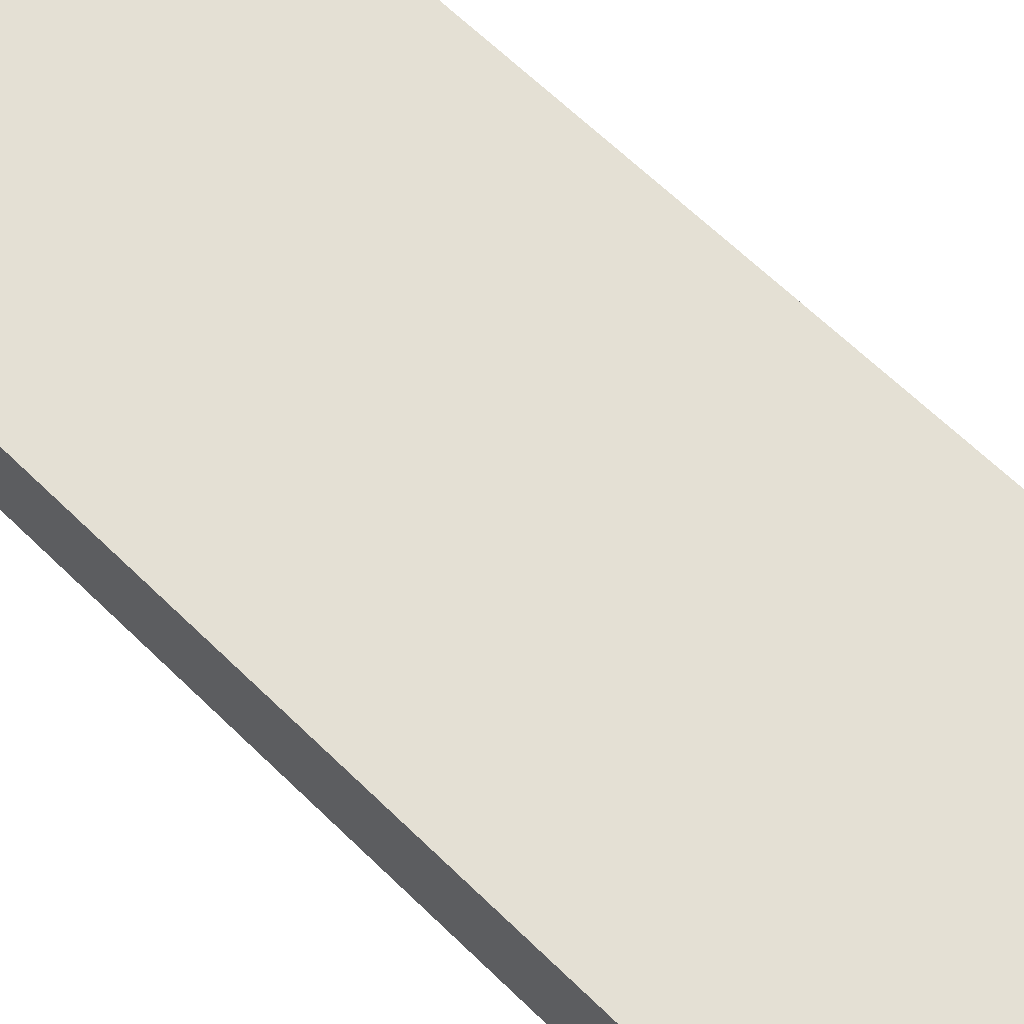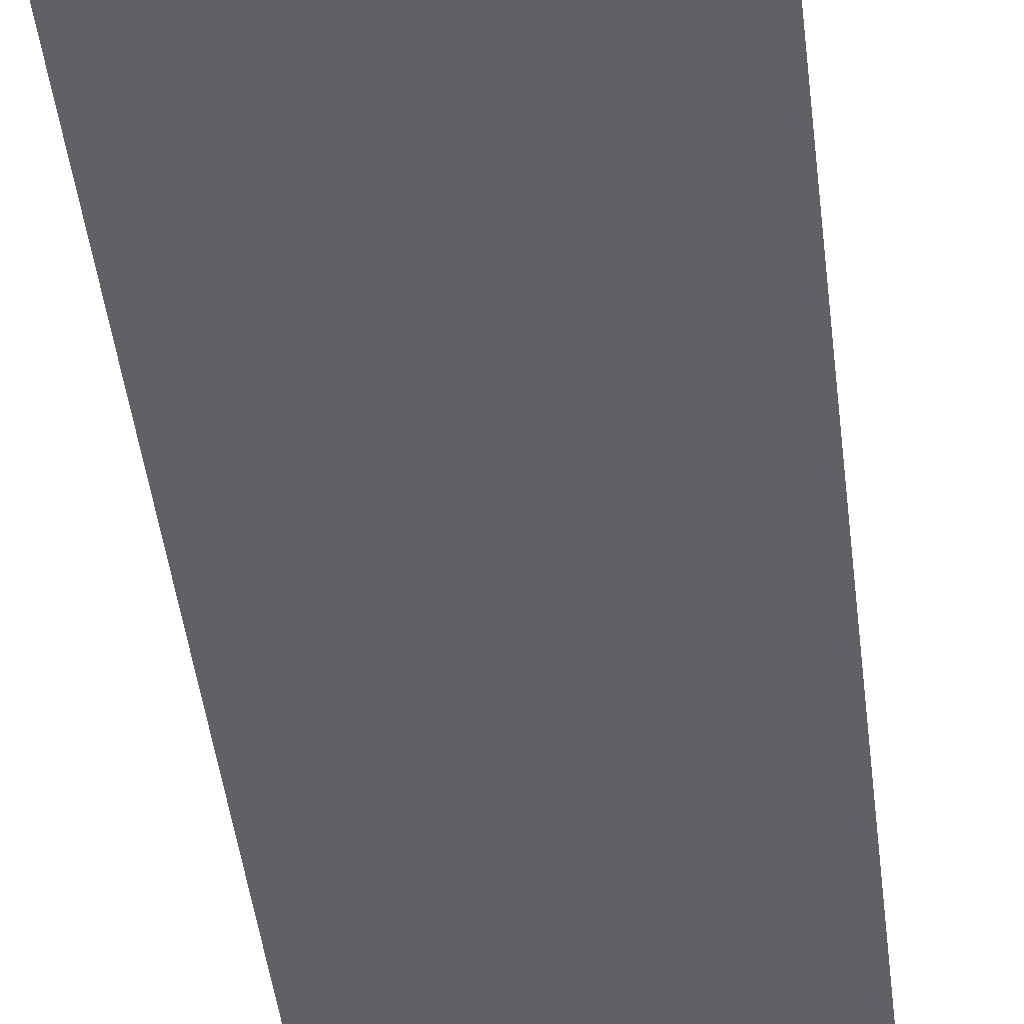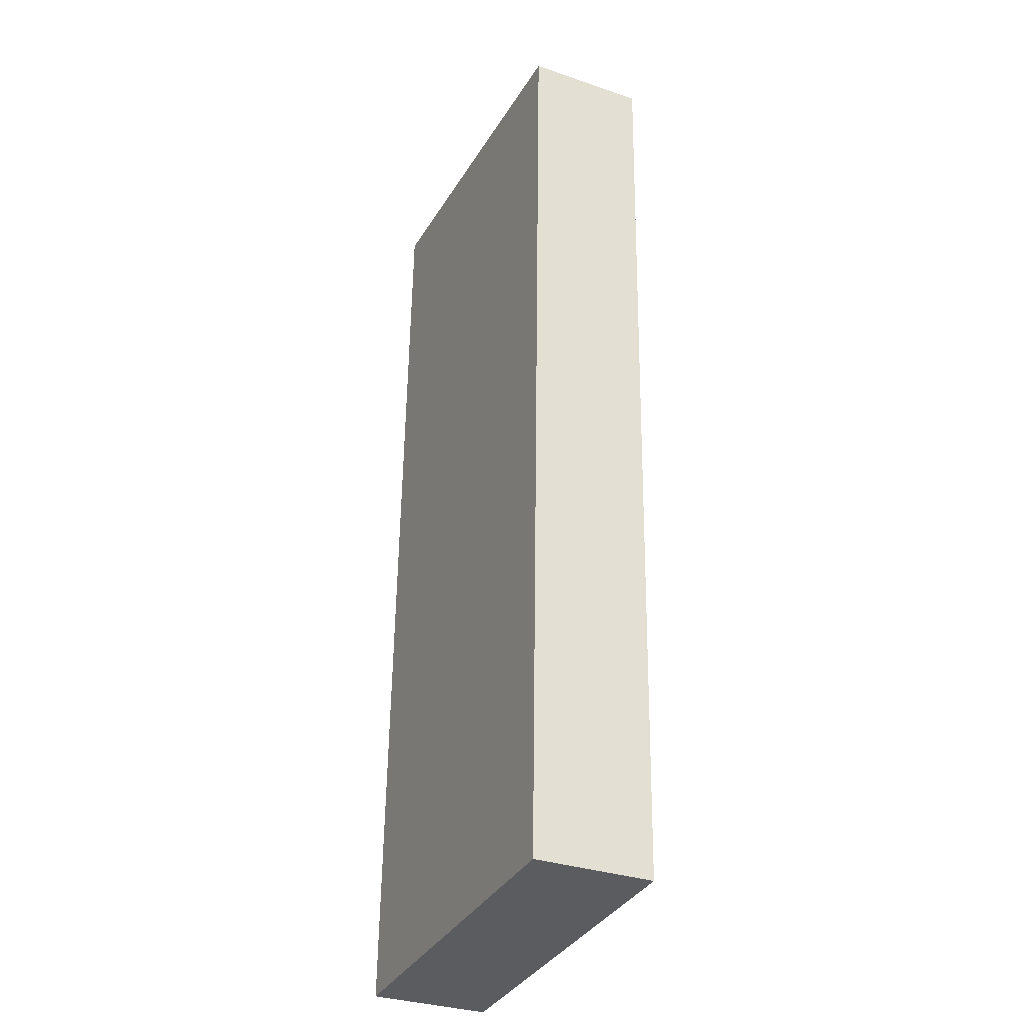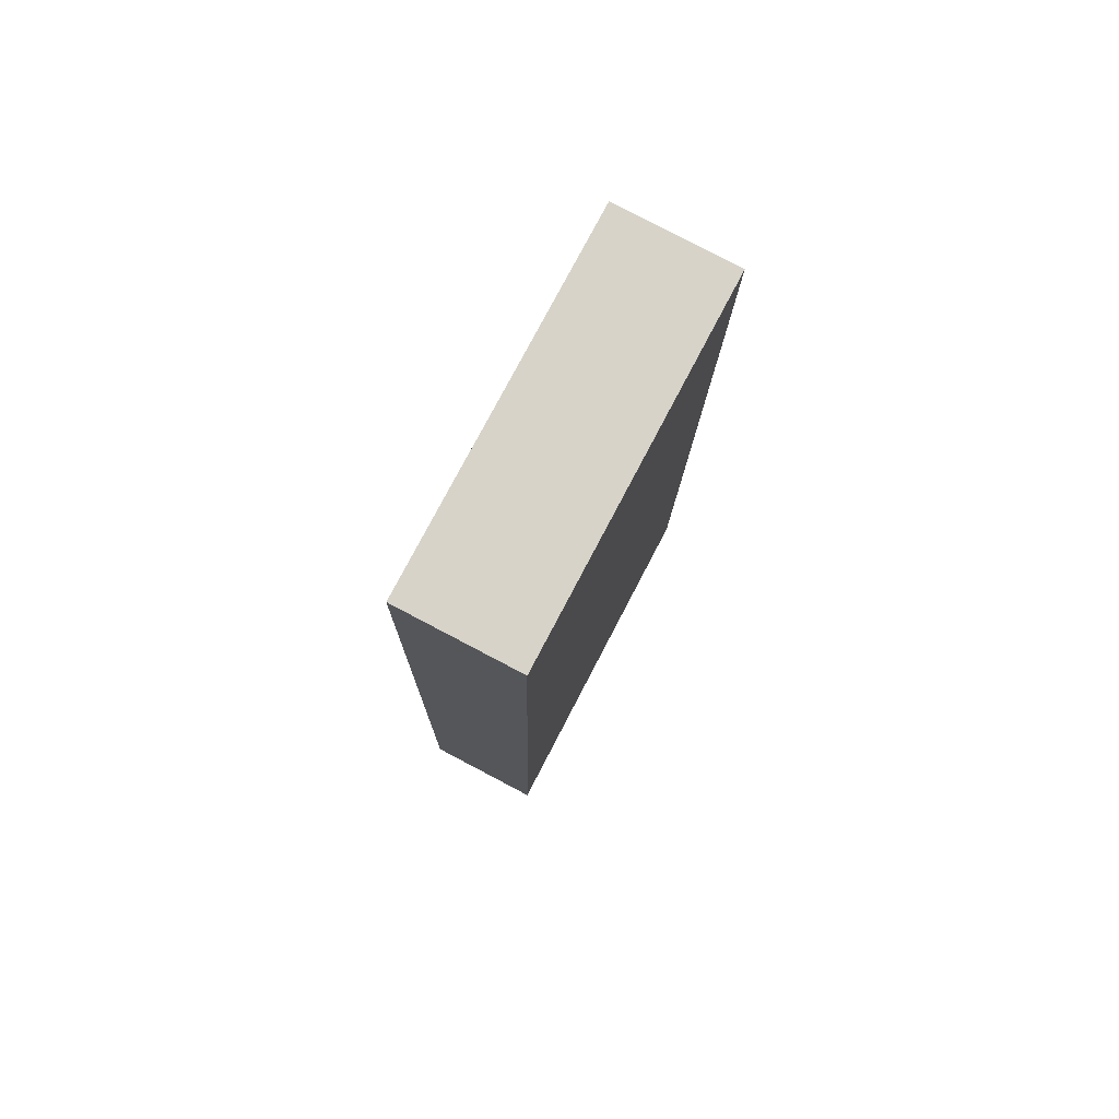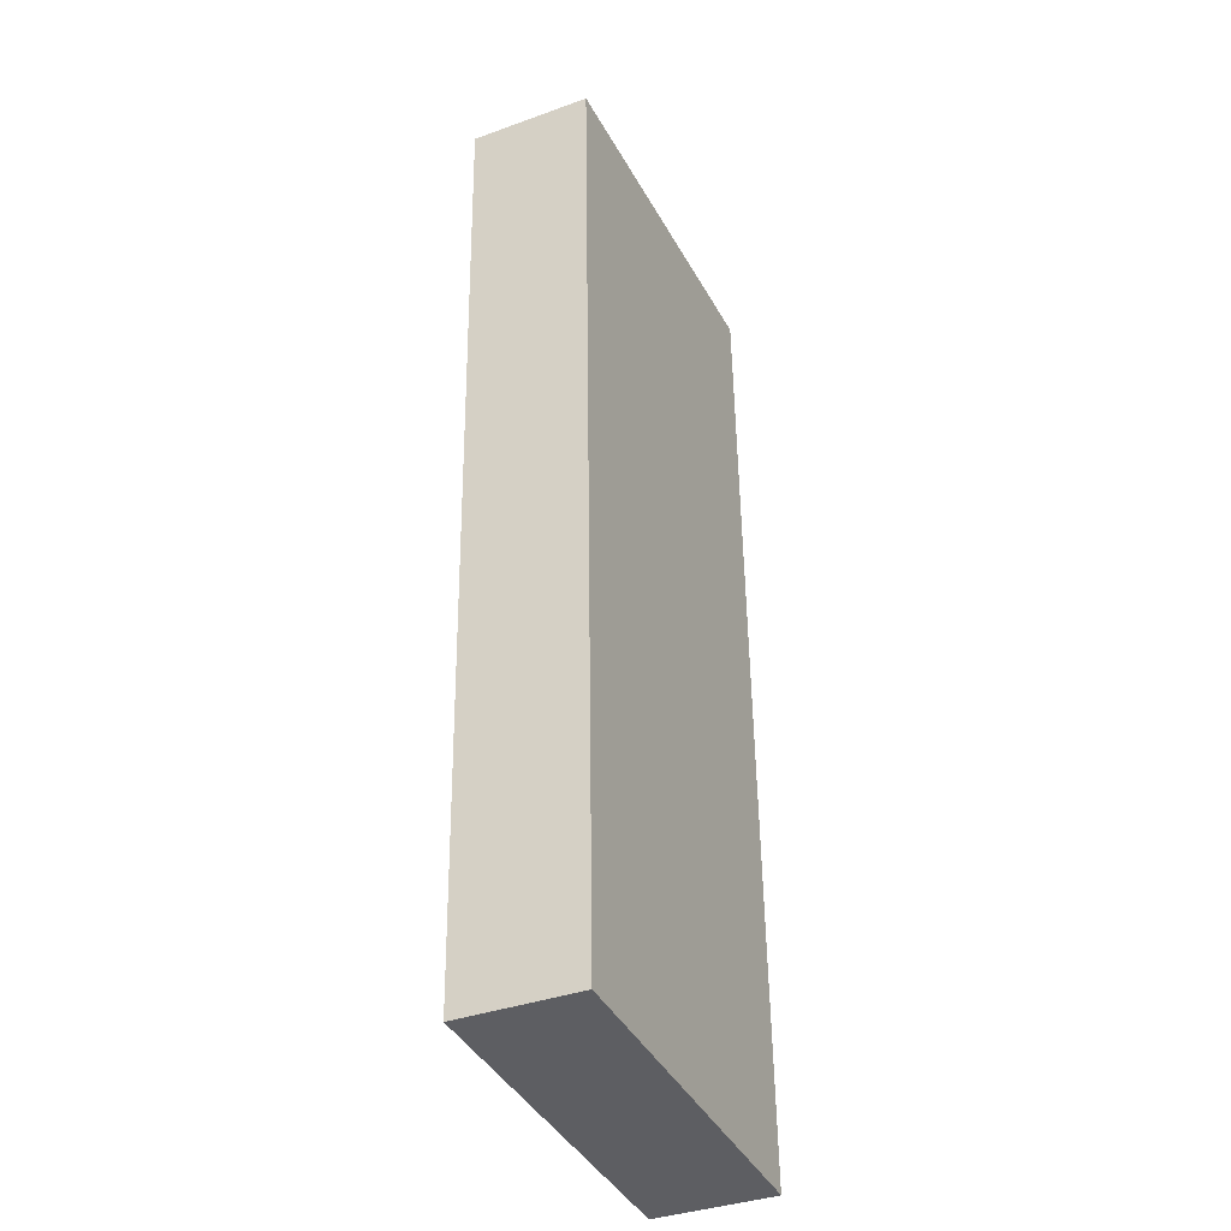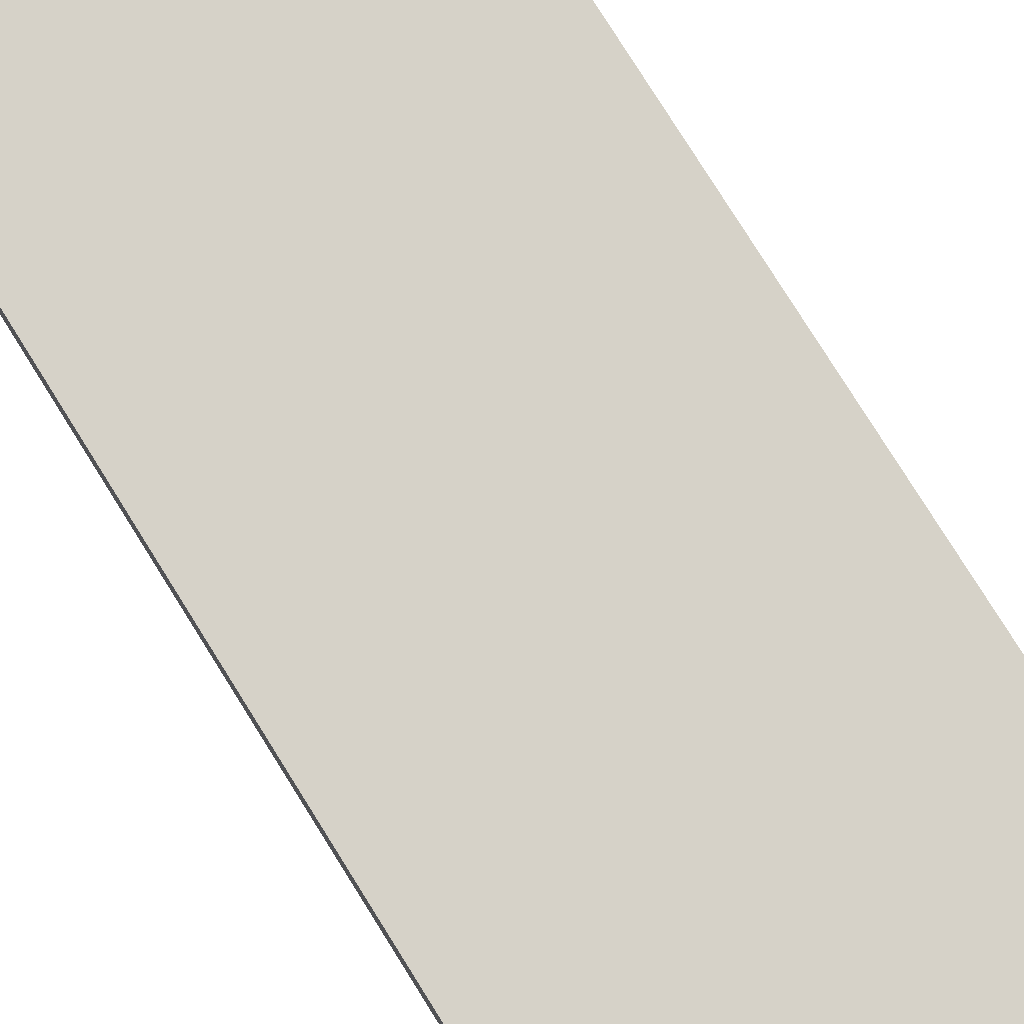
<metadata>
{"format":"obj","ext":"obj","renderer":"f3d","projection":"perspective","resolution":1024,"background":"white","views":[{"elev":66.2,"azim":135.9,"up":"+Y"},{"elev":-49.5,"azim":9.0,"up":"+Y"},{"elev":-32.8,"azim":64.8,"up":"+Z"},{"elev":79.9,"azim":-62.3,"up":"+Z"},{"elev":-37.6,"azim":114.7,"up":"+Z"},{"elev":78.4,"azim":-30.2,"up":"+Y"}]}
</metadata>
<code>
v  0 0 0
v  3.398 -5.013e-16 8.187
v  0.2751 -5.108e-16 8.343
v  3.16 -6.009e-18 0.09814
v  0.2752 1.028 8.343
v  2.192e-05 1.028 -3.259e-05
v  3.398 1.028 8.187
v  3.16 1.028 0.0981
g defaultobject
f 1 2 3
f 2 1 4
f 5 1 3
f 1 5 6
f 2 5 3
f 5 2 7
f 4 7 2
f 7 4 8
f 6 4 1
f 4 6 8
f 5 8 6
f 8 5 7

</code>
